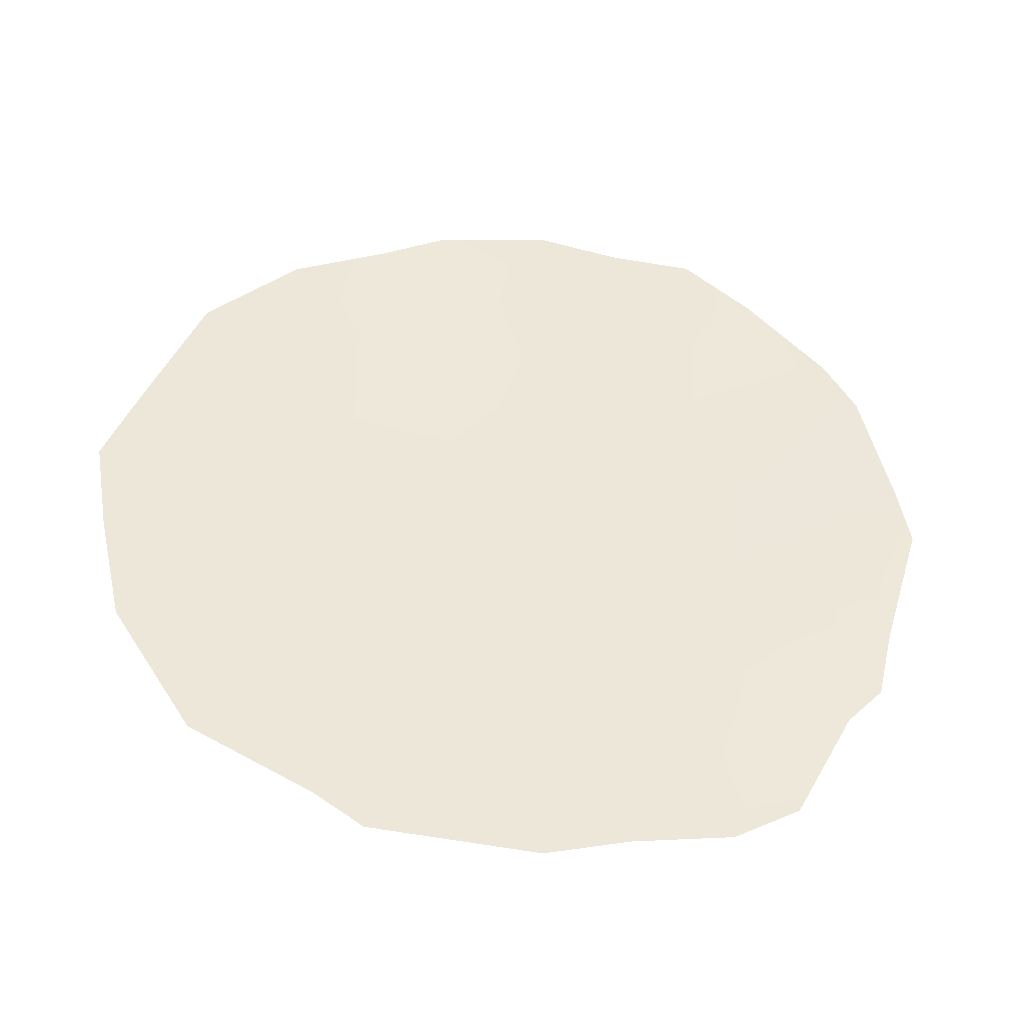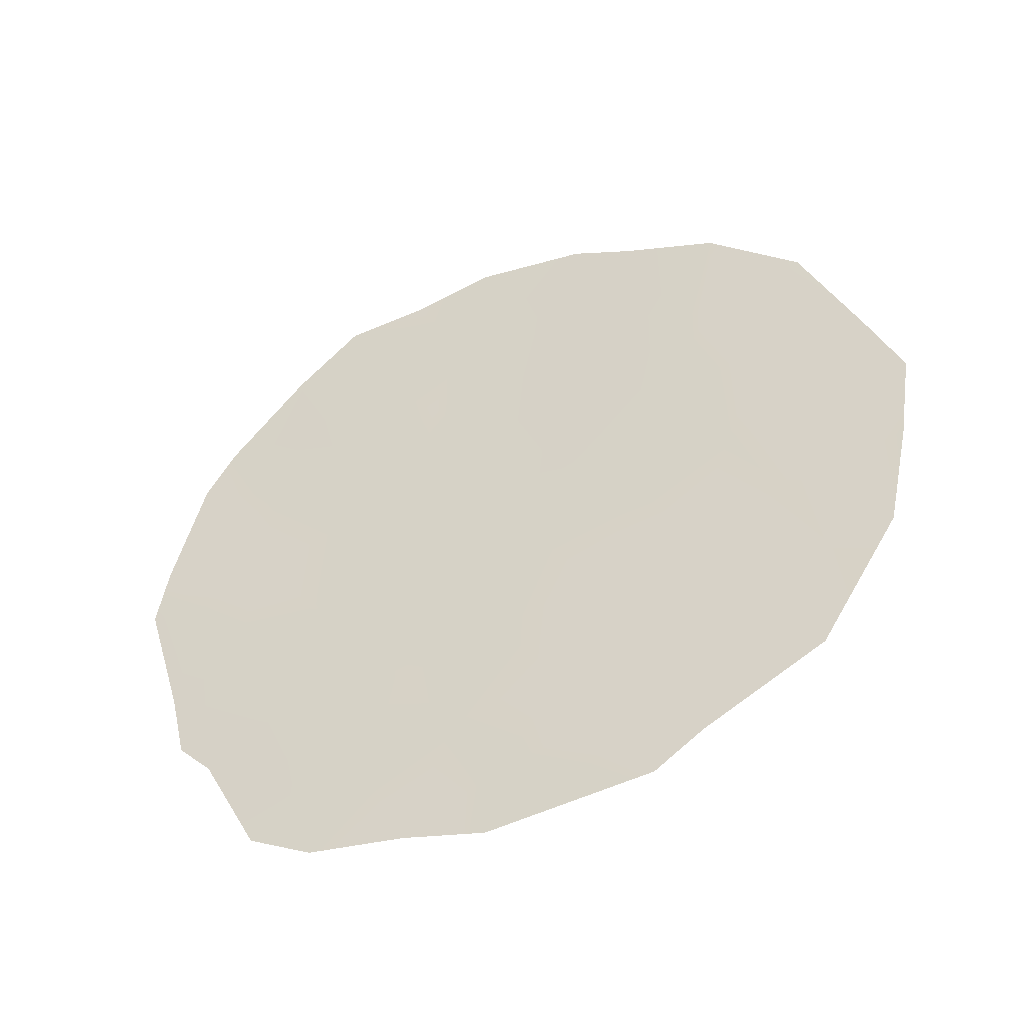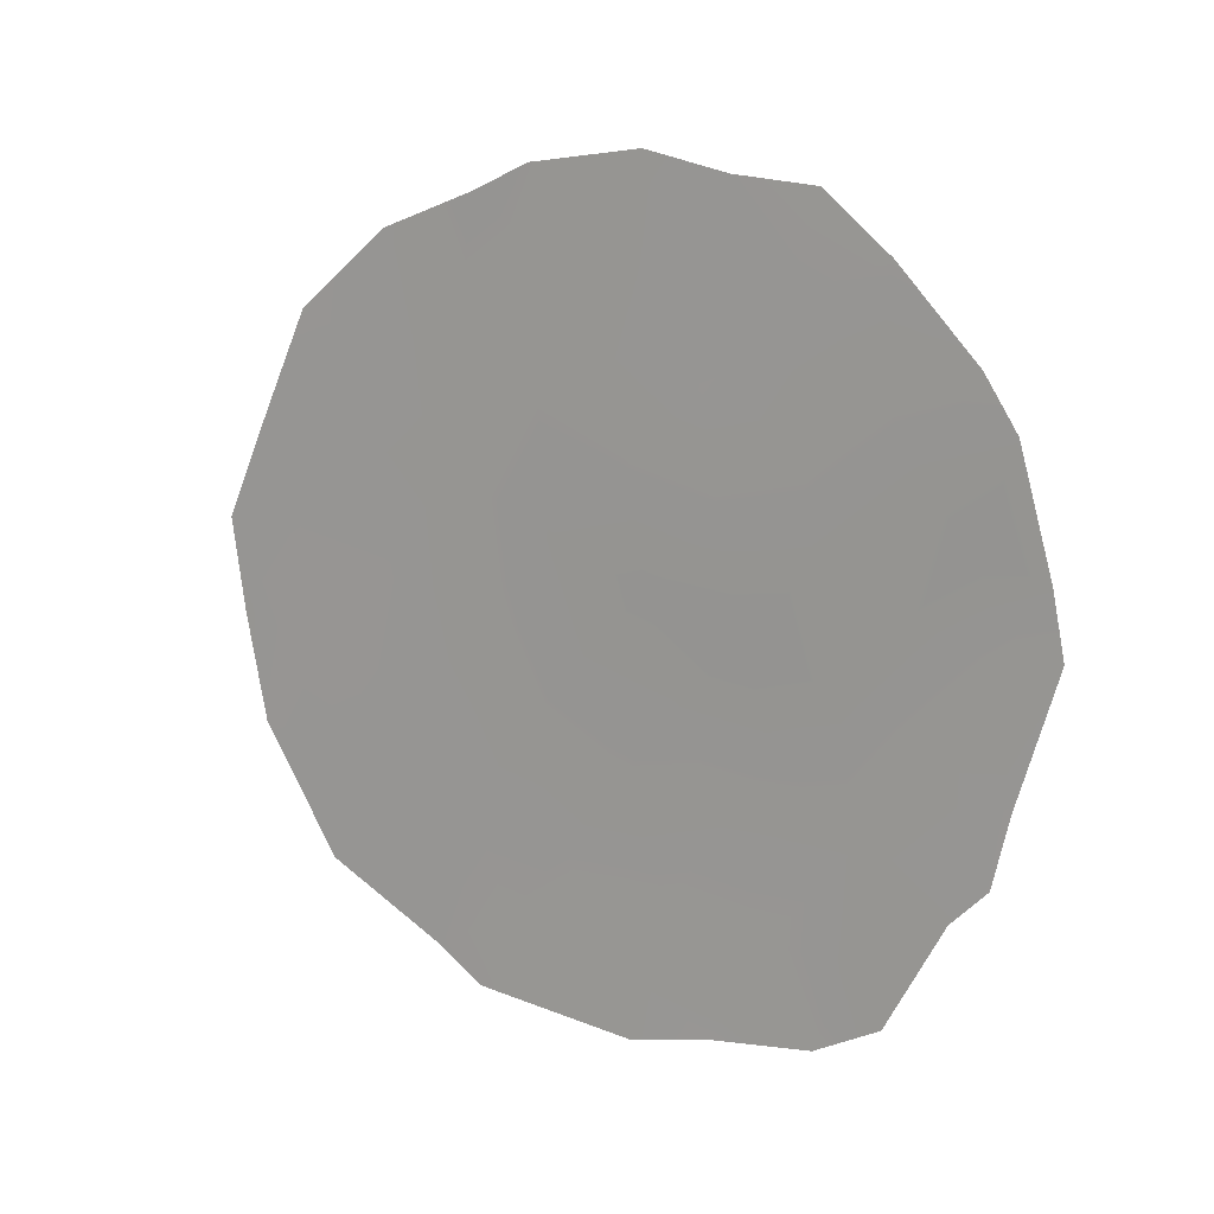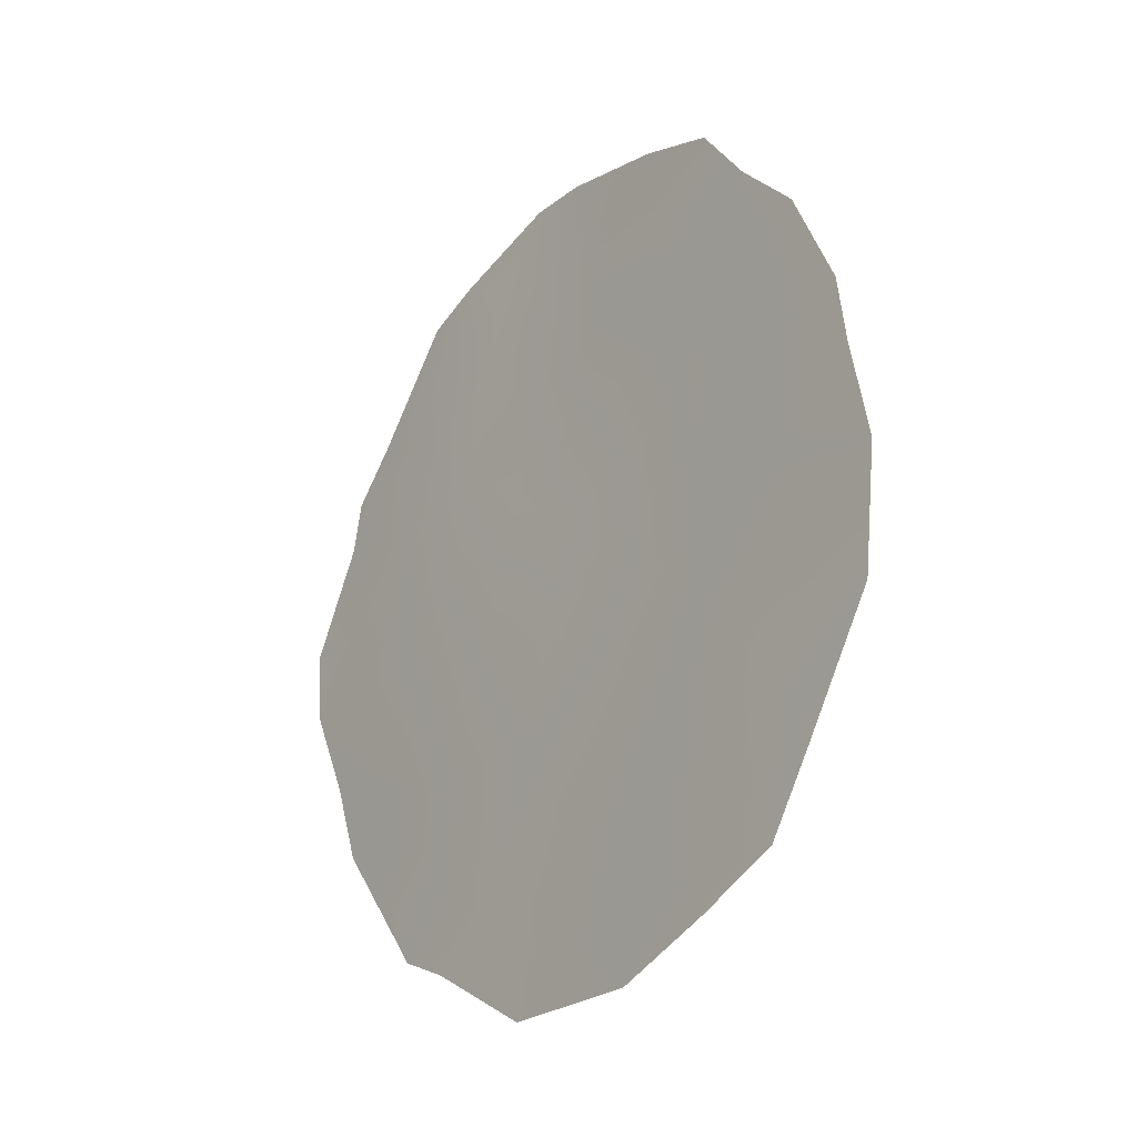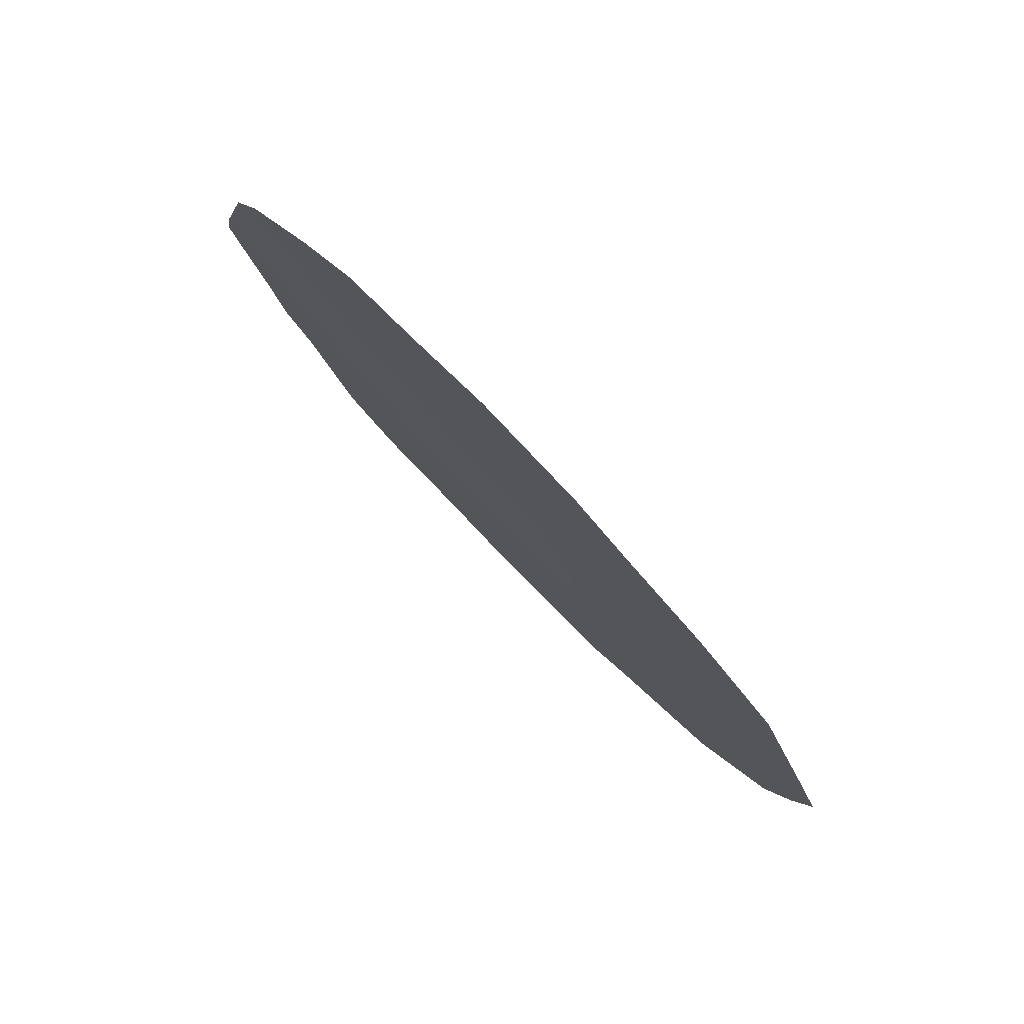
<metadata>
{"format":"obj","ext":"obj","renderer":"f3d","projection":"perspective","resolution":1024,"background":"white","views":[{"elev":-37.0,"azim":105.6,"up":"+Z"},{"elev":-44.5,"azim":-43.3,"up":"+Z"},{"elev":12.8,"azim":145.5,"up":"+Z"},{"elev":-64.6,"azim":-31.7,"up":"+Y"},{"elev":79.8,"azim":-21.6,"up":"+Z"}]}
</metadata>
<code>
v 91.95 90.78 7.352
v 91.23 92.5 4.67
v 92.54 89.43 5.863
v 91.85 91.07 5.238
v 91.72 91.4 2.015
v 93.53 87.1 2.882
v 93.45 87.19 6.637
v 92.77 88.87 2.479
v 93.1 88.08 4.49
v 93.85 86.28 4.913
v 92.33 89.9 3.884
v 91.83 91.04 8.229
v 91.6 91.64 7.709
v 91.84 91.13 1.169
v 92.21 90.26 1.058
v 92.53 89.52 0.8815
v 93.14 88.04 1.045
v 91.59 91.71 1.486
v 91.38 92.23 2.497
v 91.19 92.64 6.431
v 91.05 92.92 5.307
v 93.47 87.11 7.731
v 93.84 86.3 6.985
v 94.06 85.79 5.779
v 94.19 85.48 5.034
v 93.12 87.97 8.071
v 91.01 93.03 4.726
v 91.17 92.69 3.486
v 92.15 90.31 8.299
v 92.89 88.53 8.335
v 92.46 89.55 8.476
v 94.06 85.83 3.142
v 93.77 86.54 1.957
v 93.32 87.61 1.359
v 94.14 85.61 4.161
v 91.31 92.36 6.908
v 91.24 92.55 2.838
v 92.62 89.28 1.575
v 92.83 88.78 0.9634
v 93.02 88.31 1.749
v 91.76 91.28 4.224
v 91.51 91.85 4.94
v 92.2 90.25 5.537
v 92.25 90.09 6.558
v 91.9 90.93 6.252
v 91.3 92.37 5.523
v 91.53 91.85 6.041
v 92.11 90.45 4.553
v 92.46 89.61 4.863
v 92.83 88.73 5.214
v 92.87 88.62 6.308
v 92.78 88.81 7.489
v 92.57 89.34 6.77
v 93.65 86.74 5.838
v 92.38 89.82 2.191
v 93.49 87.15 4.758
v 92.71 89 4.181
v 91.98 90.73 3.652
v 92.16 90.33 2.932
v 91.69 91.43 2.984
v 92.55 89.38 3.183
v 92.94 88.46 3.455
v 93.92 86.18 2.55
v 93.82 86.4 3.063
v 93.36 87.5 2.109
v 91.64 91.55 6.848
v 93.16 87.96 2.71
v 93.33 87.56 3.688
v 93.68 86.72 3.89
v 93.97 86.03 4.039
v 93.16 87.88 6.947
v 93.23 87.75 5.707
v 91.41 92.09 3.862
v 92.01 90.7 1.998
v 92.37 89.79 7.528
f 1 12 13
f 55 74 15
f 38 39 40
f 41 42 73
f 43 44 45
f 2 46 21
f 47 45 66
f 43 48 49
f 10 25 24
f 52 53 51
f 47 46 42
f 8 55 38
f 2 27 28
f 1 29 12
f 52 30 31
f 5 18 14
f 1 75 29
f 49 57 50
f 41 58 48
f 59 58 60
f 55 61 59
f 57 61 62
f 32 64 63
f 6 65 33
f 10 70 25
f 47 66 36
f 47 36 20
f 37 73 28
f 67 40 65
f 2 21 27
f 62 67 68
f 69 64 70
f 25 70 35
f 53 75 44
f 68 69 56
f 8 38 40
f 38 16 39
f 40 39 17
f 5 19 18
f 60 41 73
f 41 4 42
f 73 42 2
f 4 43 45
f 43 3 44
f 45 44 1
f 20 46 47
f 46 20 21
f 47 4 45
f 66 45 1
f 7 23 22
f 3 43 49
f 43 4 48
f 49 48 11
f 71 22 26
f 3 50 51
f 50 9 72
f 51 53 3
f 24 54 10
f 54 23 7
f 23 54 24
f 4 47 42
f 42 46 2
f 55 15 38
f 16 38 15
f 72 9 56
f 54 72 56
f 75 31 29
f 3 49 50
f 49 11 57
f 50 57 9
f 4 41 48
f 41 60 58
f 48 58 11
f 5 74 60
f 59 11 58
f 5 14 74
f 55 8 61
f 59 61 11
f 9 57 62
f 57 11 61
f 62 61 8
f 6 33 64
f 63 64 33
f 65 34 33
f 13 66 1
f 66 13 36
f 73 2 28
f 6 67 65
f 67 8 40
f 34 40 17
f 34 65 40
f 9 62 68
f 62 8 67
f 68 67 6
f 10 69 70
f 69 6 64
f 70 64 32
f 70 32 35
f 3 53 44
f 53 52 75
f 44 75 1
f 9 68 56
f 68 6 69
f 56 69 10
f 52 71 26
f 52 26 30
f 37 19 60
f 19 5 60
f 51 71 52
f 54 56 10
f 71 7 22
f 74 14 15
f 50 72 51
f 60 73 37
f 59 74 55
f 60 74 59
f 51 72 71
f 7 71 72
f 54 7 72
f 75 52 31

</code>
